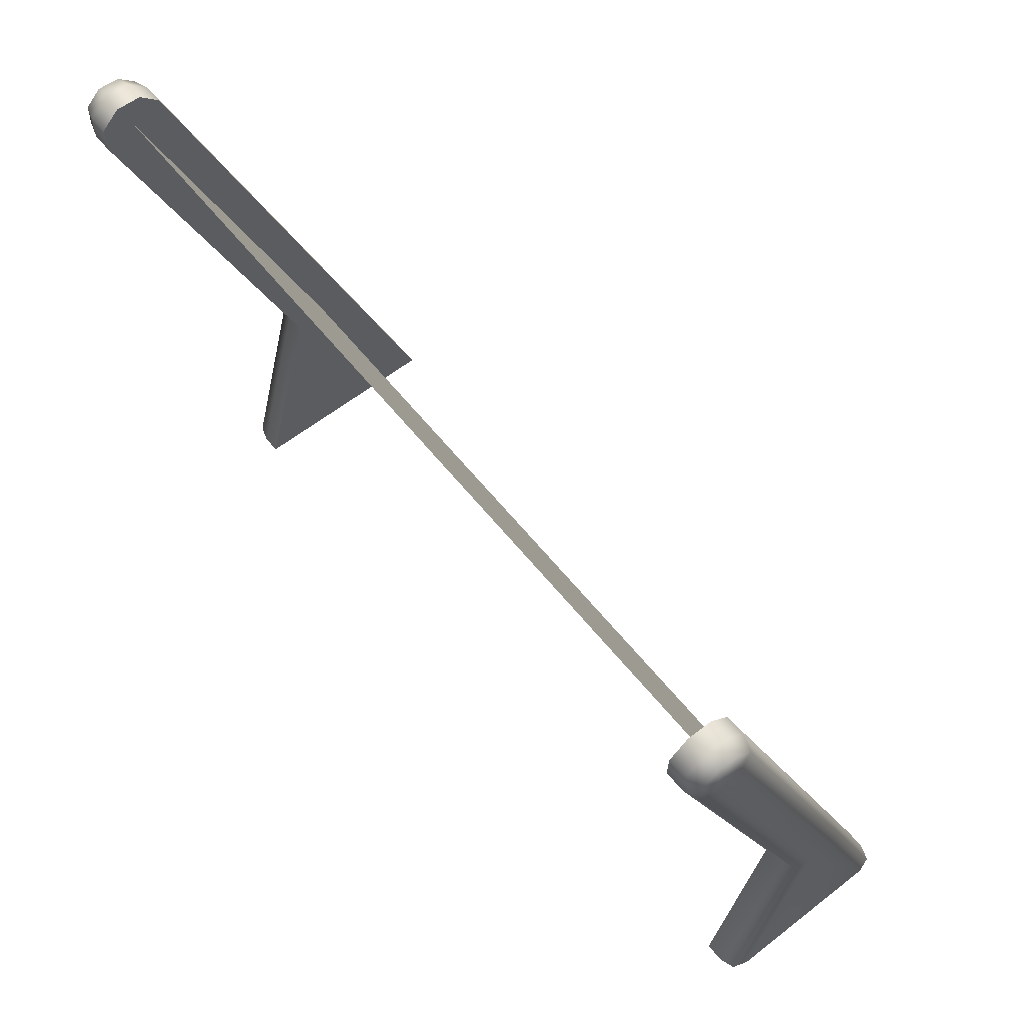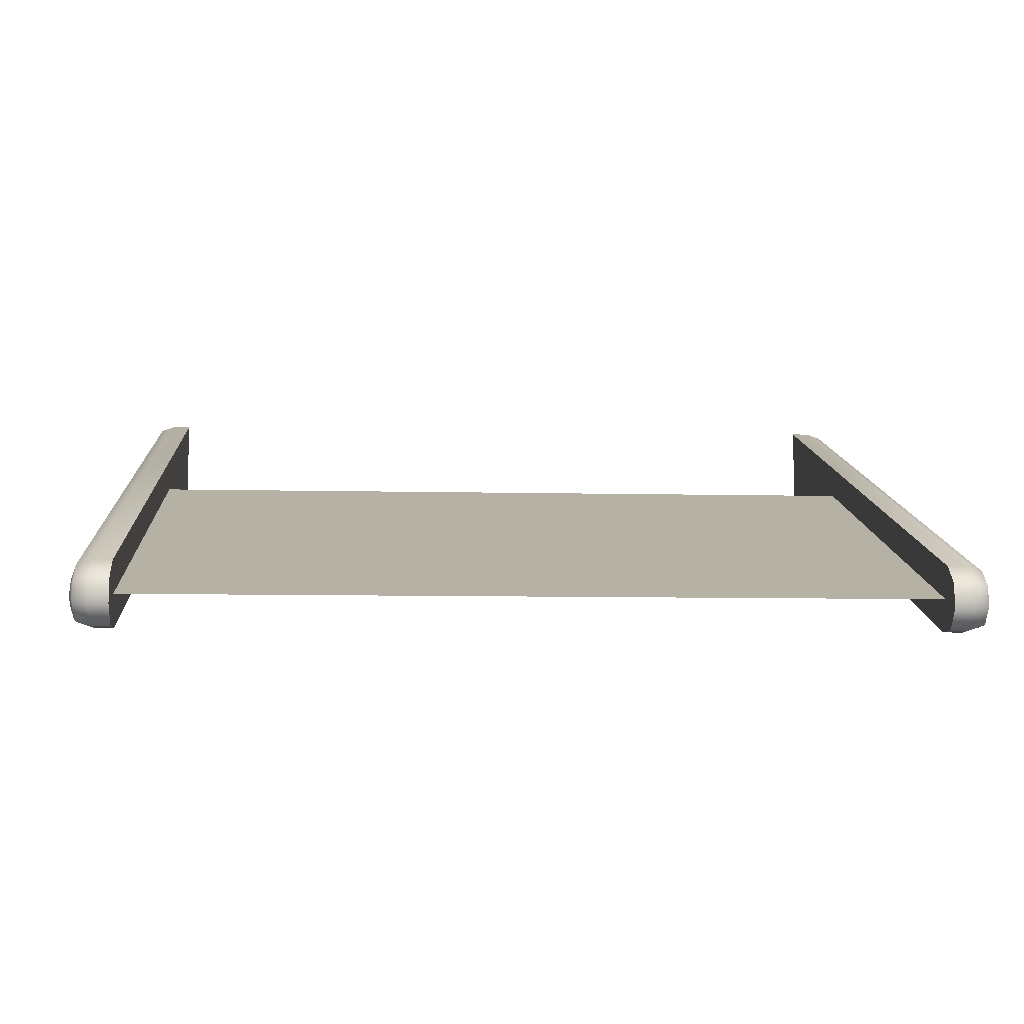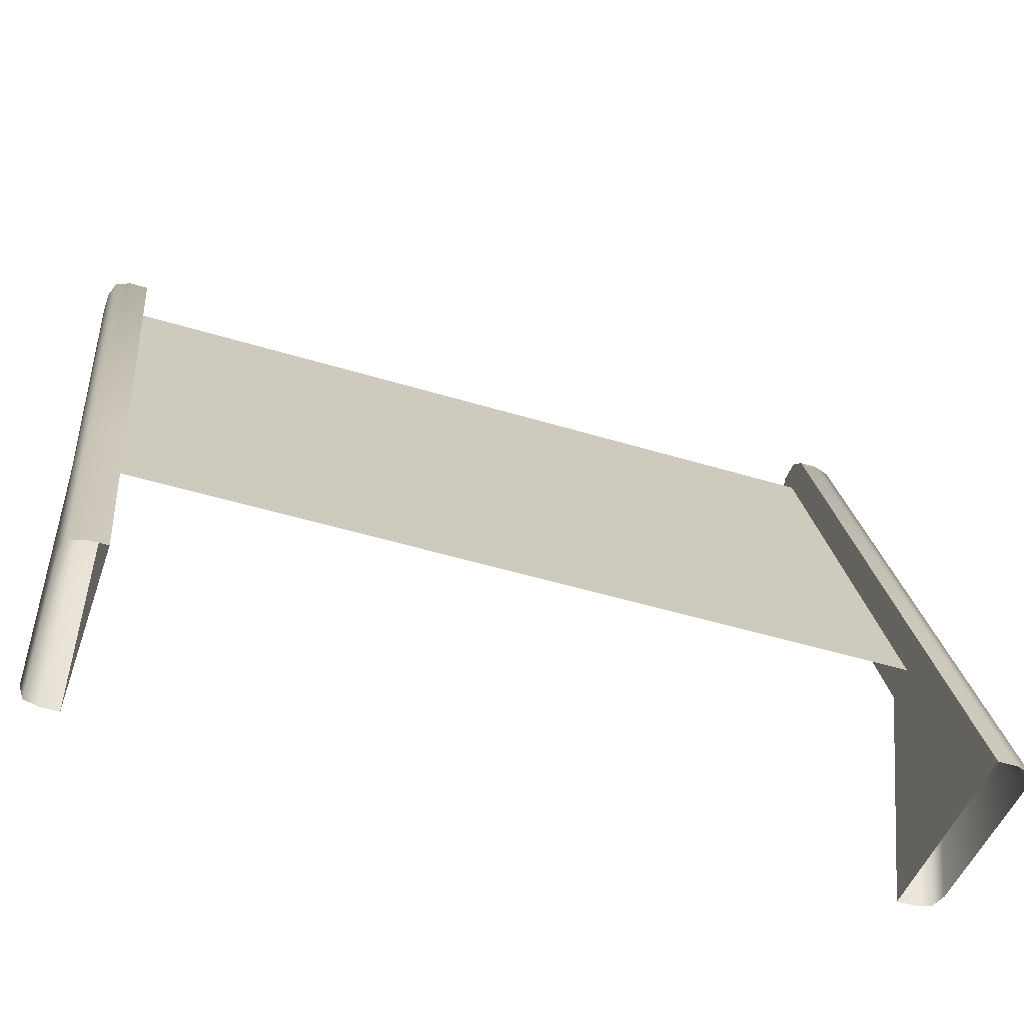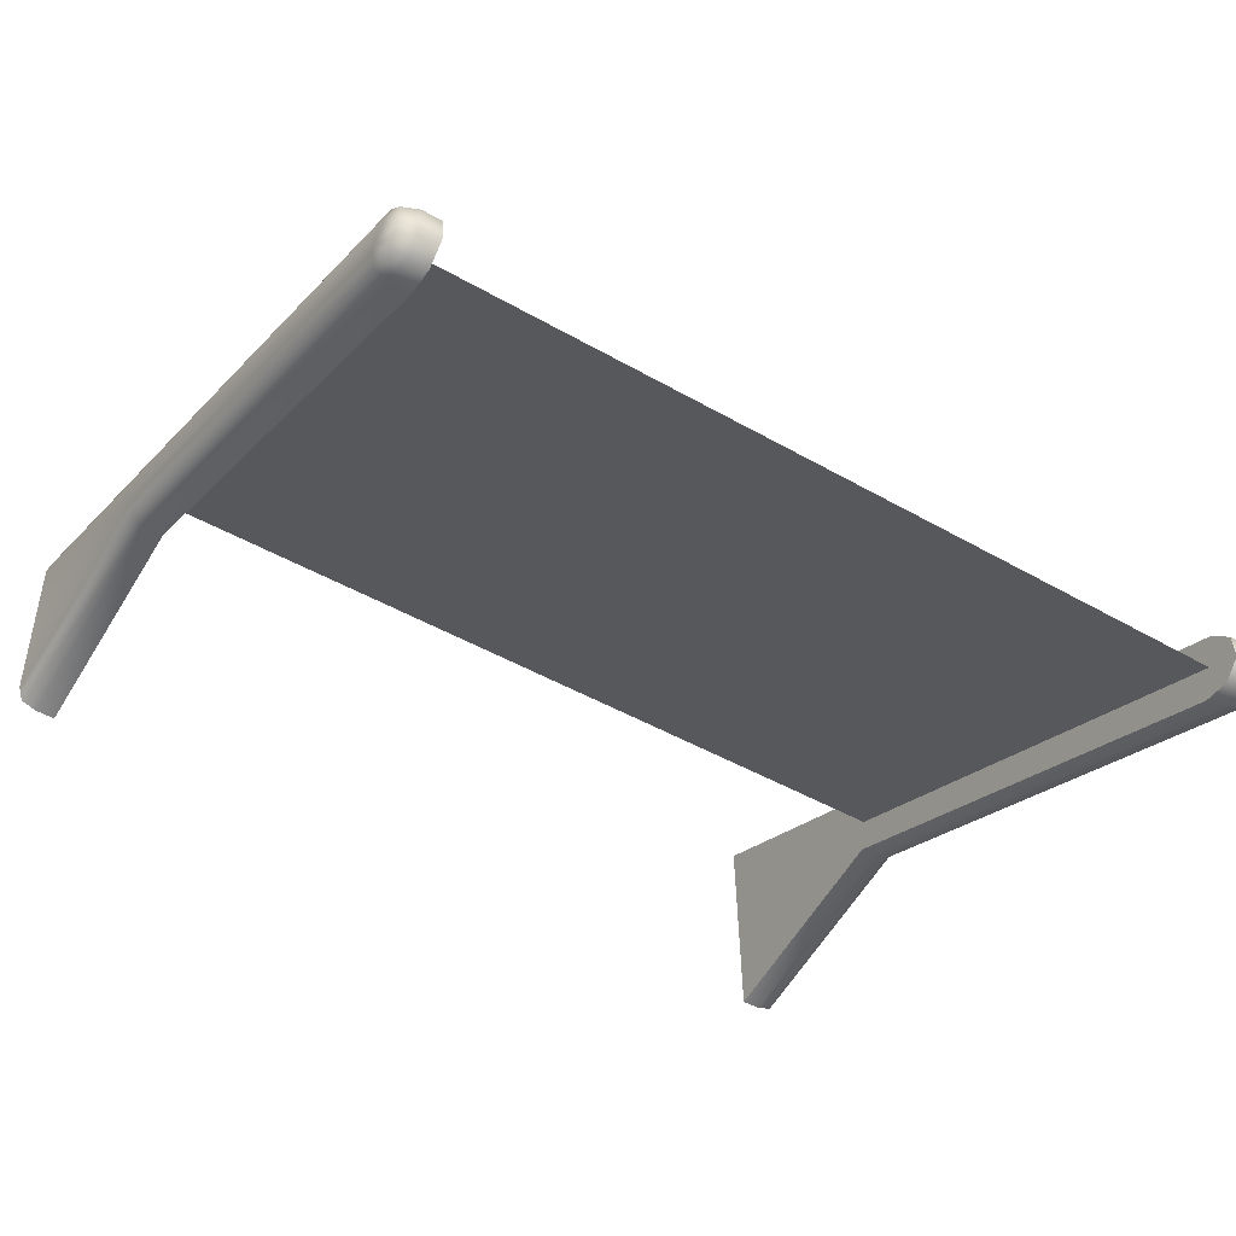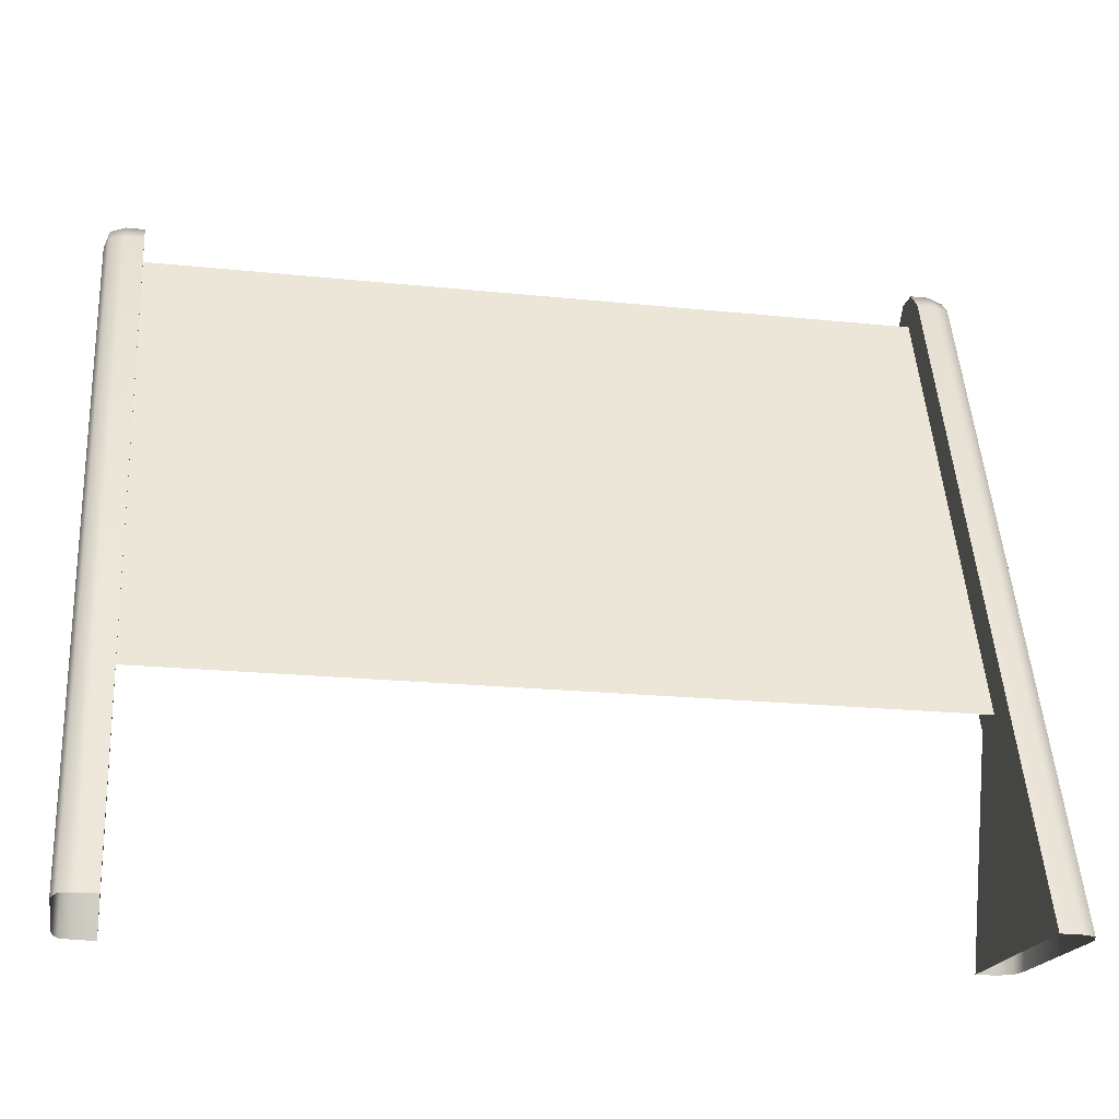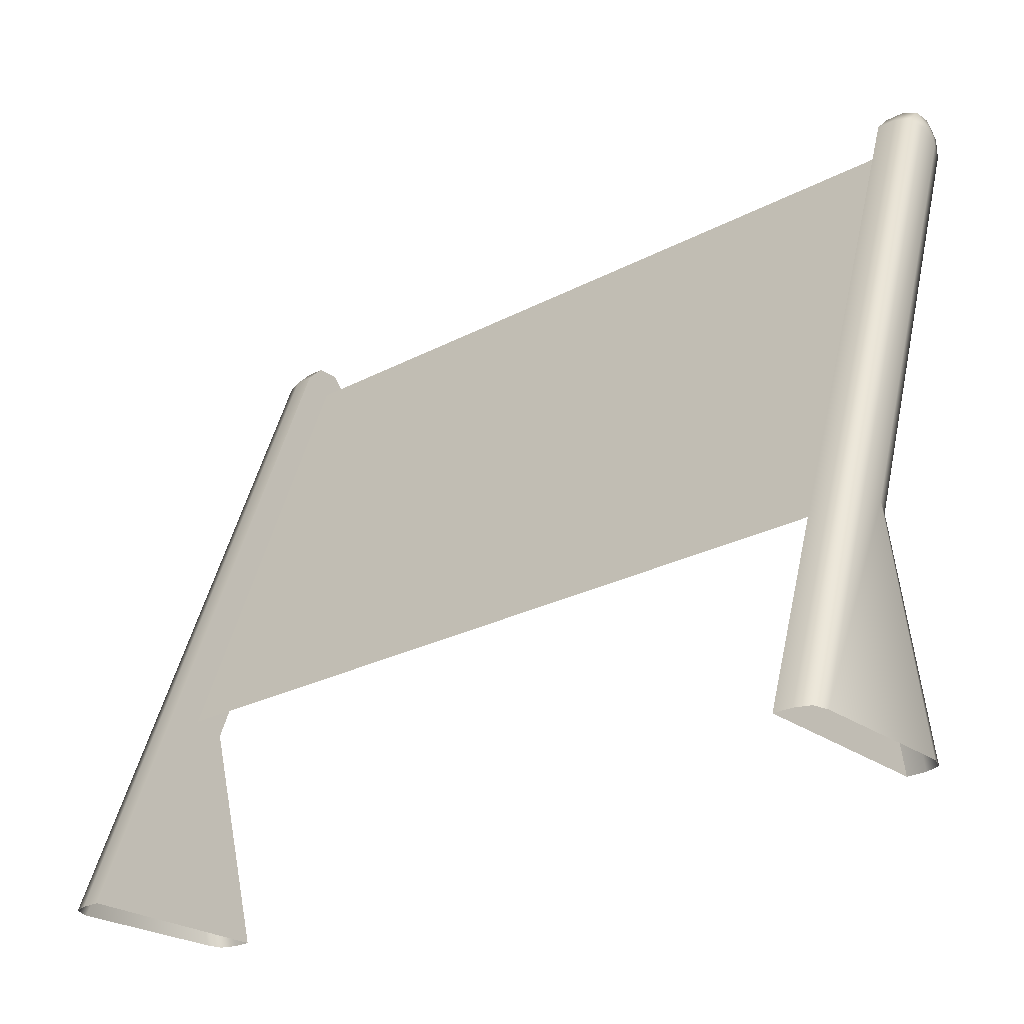
<metadata>
{"format":"obj","ext":"obj","renderer":"f3d","projection":"perspective","resolution":1024,"background":"white","views":[{"elev":61.9,"azim":-128.9,"up":"+Y"},{"elev":-8.3,"azim":176.3,"up":"+Z"},{"elev":-49.5,"azim":-18.6,"up":"+Y"},{"elev":-46.2,"azim":146.8,"up":"+Z"},{"elev":-20.9,"azim":-10.6,"up":"+Y"},{"elev":-26.9,"azim":39.2,"up":"+Y"}]}
</metadata>
<code>
v  -0.2832 0.4909 -0.1861
v  -0.2832 0.5095 -0.1858
v  -0.2832 0.5219 -0.1728
v  -0.2832 0.1532 -0.0632
v  -0.2832 0.5207 -0.1551
v  -0.2832 0.5069 -0.142
v  -0.2832 0.1692 -0.0191
v  -0.2967 0.5069 -0.142
v  -0.2967 0.1692 -0.0191
v  -0.3111 0.1644 -0.0324
v  -0.3111 0.5021 -0.1553
v  -0.3111 0.4958 -0.1726
v  -0.3111 0.1581 -0.0497
v  -0.2967 0.1532 -0.0632
v  -0.2967 0.4909 -0.1861
v  -0.2832 -0.0047 0.0442
v  -0.2832 -0 -0.1045
v  -0.2967 -0.0047 0.0442
v  -0.3111 -0 -0.0901
v  -0.3111 -0.0049 0.0293
v  -0.2967 -0 -0.1045
v  -0.2967 0.5219 -0.1728
v  -0.2967 0.5207 -0.1551
v  -0.2967 0.5095 -0.1858
v  -0.3075 0.5057 -0.1453
v  -0.3075 0.168 -0.0224
v  -0.3075 0.4921 -0.1827
v  -0.3075 0.1544 -0.0598
v  -0.3075 -0.0048 0.0405
v  -0.3075 -0 -0.1009
v  -0.3075 0.5078 -0.1823
v  -0.3075 0.5183 -0.1715
v  -0.3075 0.5171 -0.1566
v  -0.3111 0.5025 -0.1718
v  -0.3111 0.5075 -0.1676
v  -0.3111 0.5063 -0.1612
v  0.2832 0.5219 -0.1728
v  0.2832 0.5095 -0.1858
v  0.2832 0.4909 -0.1861
v  0.2832 0.1532 -0.0632
v  0.2832 0.1692 -0.0191
v  0.2832 0.5207 -0.1551
v  0.2832 0.5069 -0.142
v  0.2967 0.1692 -0.0191
v  0.2967 0.5069 -0.142
v  0.3111 0.1644 -0.0324
v  0.3111 0.1581 -0.0497
v  0.3111 0.4958 -0.1726
v  0.3111 0.5021 -0.1553
v  0.2967 0.1532 -0.0632
v  0.2967 0.4909 -0.1861
v  0.2832 -0 -0.1045
v  0.2832 -0.0047 0.0442
v  0.2967 -0.0047 0.0442
v  0.3111 -0 -0.0901
v  0.3111 -0.0049 0.0293
v  0.2967 -0 -0.1045
v  0.2967 0.5207 -0.1551
v  0.2967 0.5219 -0.1728
v  0.2967 0.5095 -0.1858
v  0.3075 0.168 -0.0224
v  0.3075 0.5057 -0.1453
v  0.3075 0.1544 -0.0598
v  0.3075 0.4921 -0.1827
v  0.3075 -0.0048 0.0405
v  0.3075 -0 -0.1009
v  0.3075 0.5183 -0.1715
v  0.3075 0.5078 -0.1823
v  0.3075 0.5171 -0.1566
v  0.3111 0.5075 -0.1676
v  0.3111 0.5025 -0.1718
v  0.3111 0.5063 -0.1612
g m_spaceMonitor_stand
f 1 2 3 4
f 5 6 7 3
f 3 7 4
f 7 6 8 9
f 10 11 12 13
f 14 15 1 4
f 4 7 16 17
f 16 7 9 18
f 19 20 13
f 21 14 4 17
f 3 22 23 5
f 22 3 2 24
f 5 23 8 6
f 24 2 1 15
f 9 8 25 26
f 13 12 27 28
f 18 9 26 29
f 19 13 28 30
f 22 24 31 32
f 8 23 33 25
f 24 15 27 31
f 23 22 32 33
f 26 25 11 10
f 28 27 15 14
f 29 26 10 20
f 30 28 14 21
f 32 31 34 35
f 25 33 36 11
f 31 27 12 34
f 33 32 35 36
f 12 11 36
f 12 35 34
f 12 36 35
f 37 38 39 40
f 37 40 41 42
f 41 43 42
f 41 44 45 43
f 46 47 48 49
f 50 40 39 51
f 40 52 53 41
f 53 54 44 41
f 55 47 56
f 57 52 40 50
f 37 42 58 59
f 59 60 38 37
f 42 43 45 58
f 60 51 39 38
f 44 61 62 45
f 47 63 64 48
f 54 65 61 44
f 55 66 63 47
f 59 67 68 60
f 45 62 69 58
f 60 68 64 51
f 58 69 67 59
f 61 46 49 62
f 63 50 51 64
f 65 56 46 61
f 66 57 50 63
f 67 70 71 68
f 62 49 72 69
f 68 71 48 64
f 69 72 70 67
f 48 72 49
f 48 71 70
f 48 70 72
f 13 20 10
f 56 47 46
v  -0.2875 0.4994 -0.164
v  -0.2875 0.1579 -0.0397
v  0.2875 0.1579 -0.0397
v  0.2875 0.4994 -0.164
g m_spaceMonitor_screen
f 73 74 75 76

</code>
